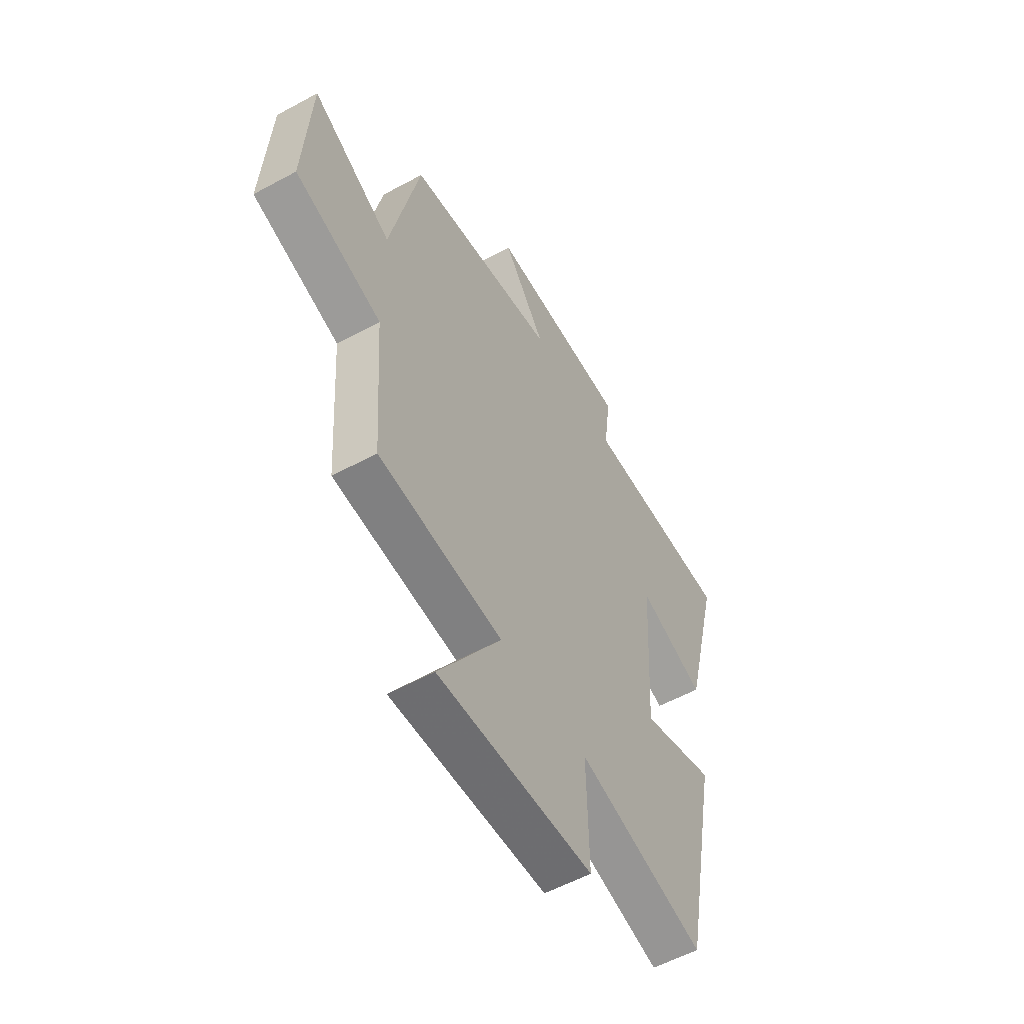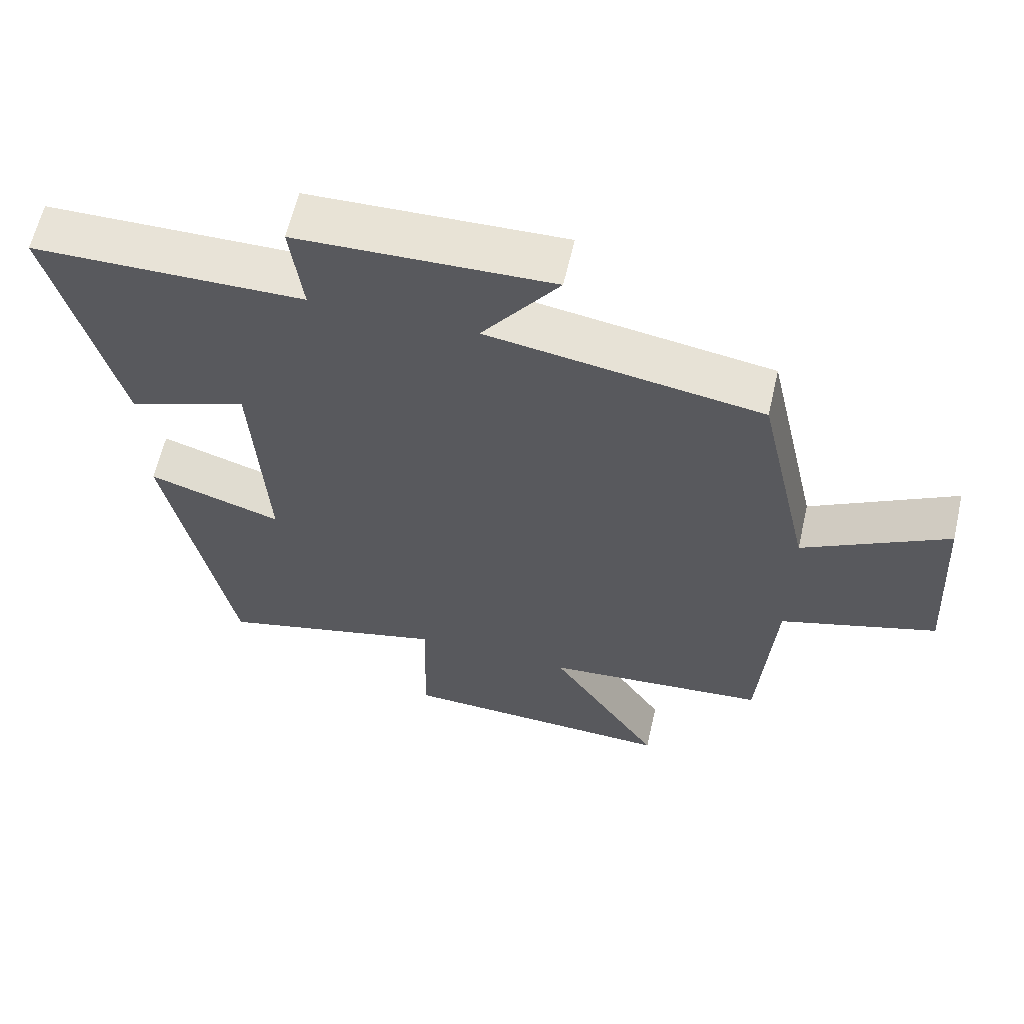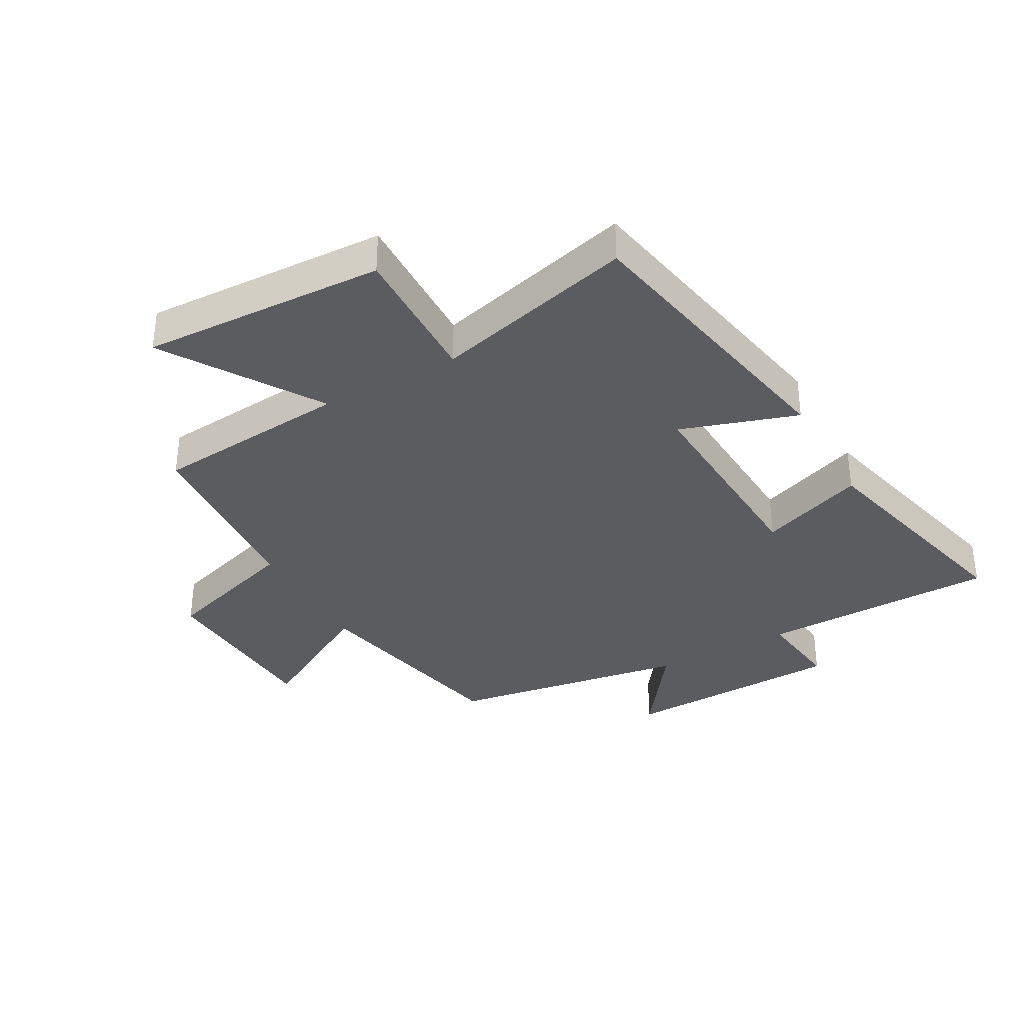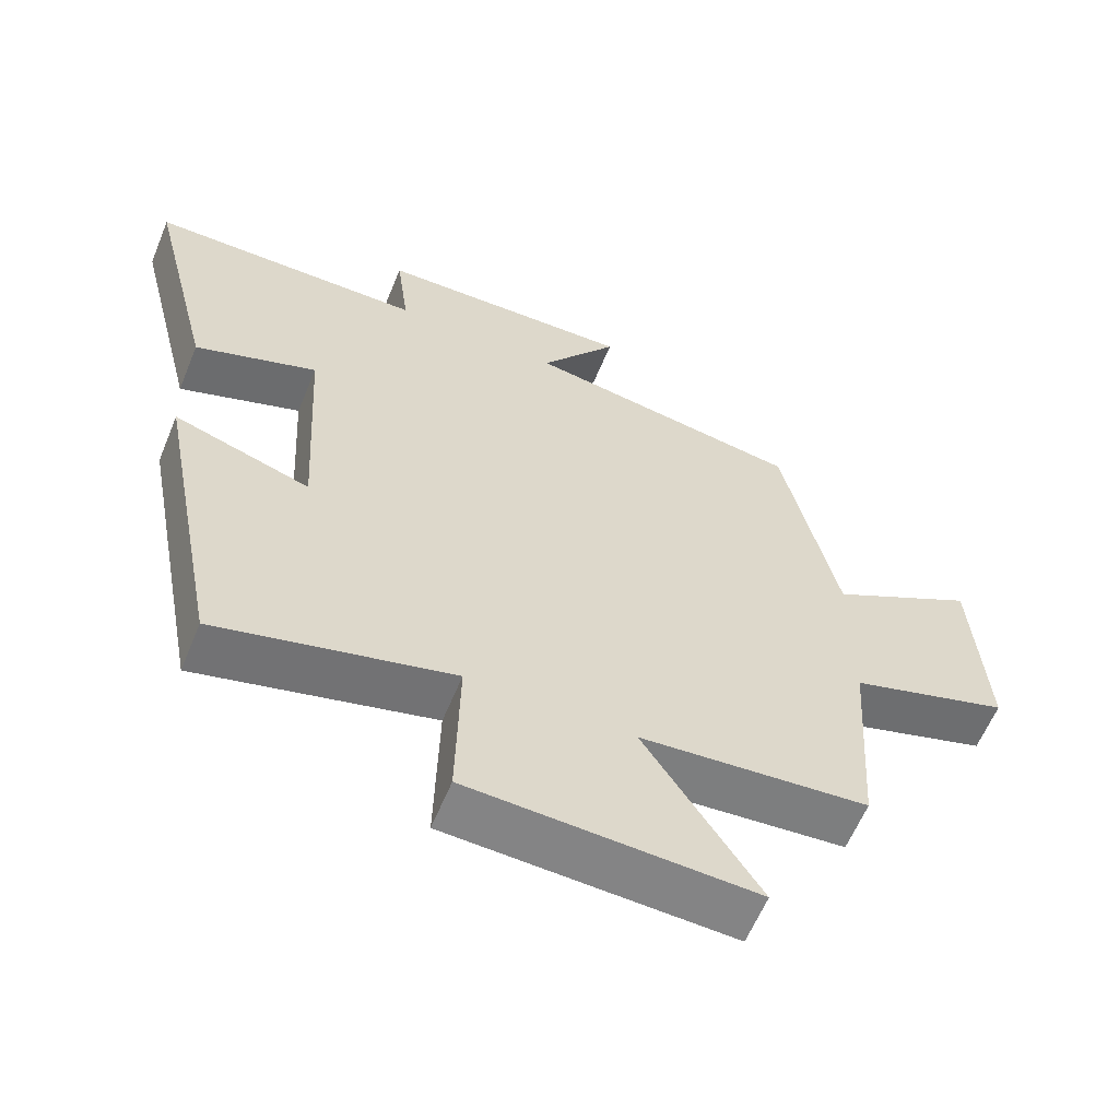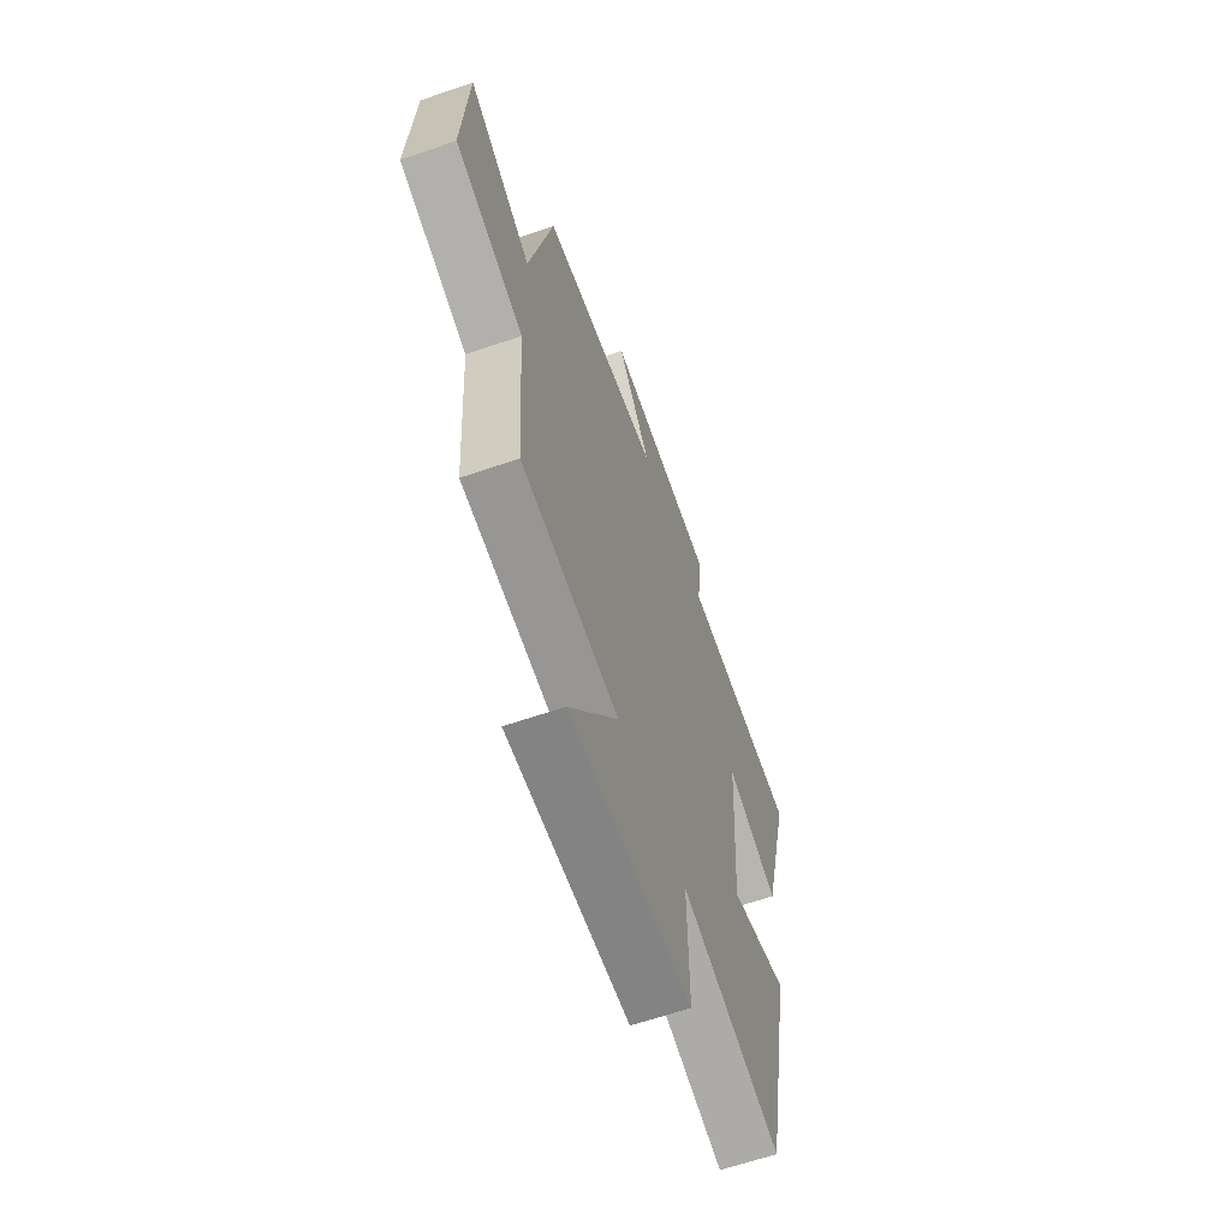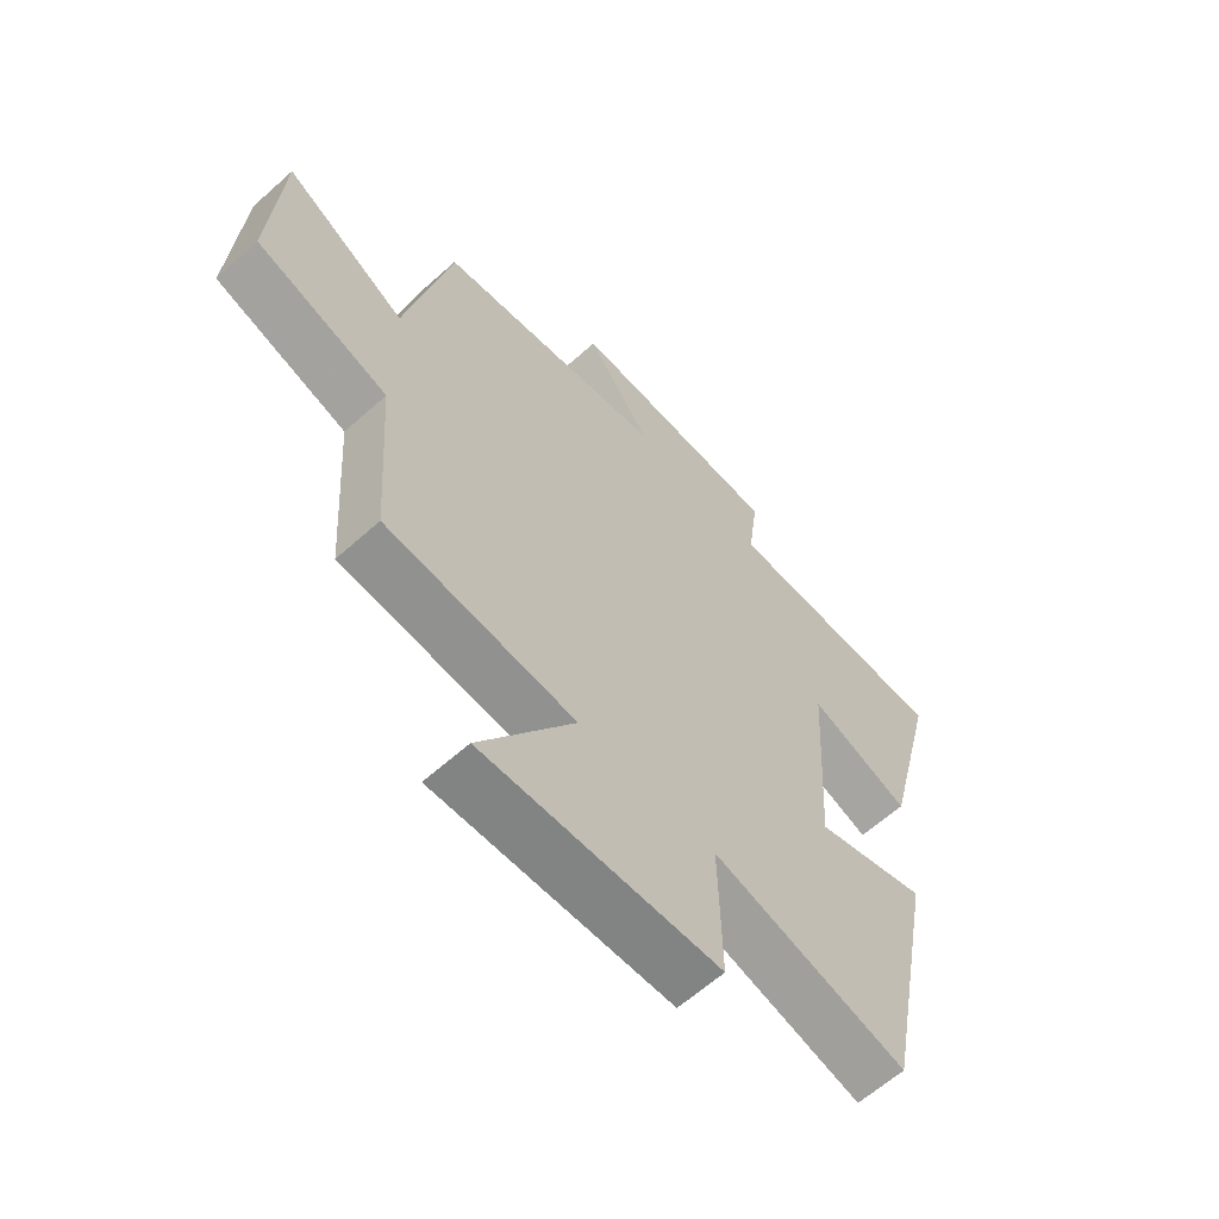
<metadata>
{"format":"obj","ext":"obj","renderer":"f3d","projection":"perspective","resolution":1024,"background":"white","views":[{"elev":-56.0,"azim":119.7,"up":"+Z"},{"elev":61.9,"azim":12.9,"up":"+Z"},{"elev":-35.3,"azim":-151.1,"up":"+Y"},{"elev":-60.9,"azim":-22.4,"up":"+Z"},{"elev":-63.3,"azim":109.2,"up":"+Z"},{"elev":-62.5,"azim":132.2,"up":"+Z"}]}
</metadata>
<code>
v -0.594 0.07 0.495
v -0.206 0.07 0.5
v -0.224 0.07 0.641
v 0.14 0.07 0.653
v 0.03 0.07 0.5
v 0.423 0.07 0.437
v 0.5 0.07 0.086
v 0.708 0.07 0.204
v 0.726 0.07 -0.088
v 0.5 0.07 -0.16
v 0.479 0.07 -0.471
v 0.157 0.07 -0.5
v 0.318 0.07 -0.751
v -0.082 0.07 -0.735
v -0.077 0.07 -0.5
v -0.407 0.07 -0.586
v -0.5 0.07 -0.104
v -0.308 0.07 -0.166
v -0.328 0.07 0.182
v -0.5 0.07 0.118
v -0.594 0 0.495
v -0.206 0 0.5
v -0.224 0 0.641
v 0.14 0 0.653
v 0.03 0 0.5
v 0.423 0 0.437
v 0.5 0 0.086
v 0.708 0 0.204
v 0.726 0 -0.088
v 0.5 0 -0.16
v 0.479 0 -0.471
v 0.157 0 -0.5
v 0.318 0 -0.751
v -0.082 0 -0.735
v -0.077 0 -0.5
v -0.407 0 -0.586
v -0.5 0 -0.104
v -0.308 0 -0.166
v -0.328 0 0.182
v -0.5 0 0.118
f 19 20 1 2
f 18 19 2
f 15 16 17 18
f 15 18 2
f 12 13 14 15
f 10 11 12 15
f 10 15 2 3
f 7 8 9 10
f 5 6 7 10
f 5 10 3
f 3 4 5
f 22 21 40 39
f 22 39 38
f 38 37 36 35
f 22 38 35
f 35 34 33 32
f 35 32 31 30
f 23 22 35 30
f 30 29 28 27
f 30 27 26 25
f 23 30 25
f 25 24 23
f 1 21 22 2
f 2 22 23 3
f 3 23 24 4
f 4 24 25 5
f 5 25 26 6
f 6 26 27 7
f 7 27 28 8
f 8 28 29 9
f 9 29 30 10
f 10 30 31 11
f 11 31 32 12
f 12 32 33 13
f 13 33 34 14
f 14 34 35 15
f 15 35 36 16
f 16 36 37 17
f 17 37 38 18
f 18 38 39 19
f 19 39 40 20
f 20 40 21 1

</code>
